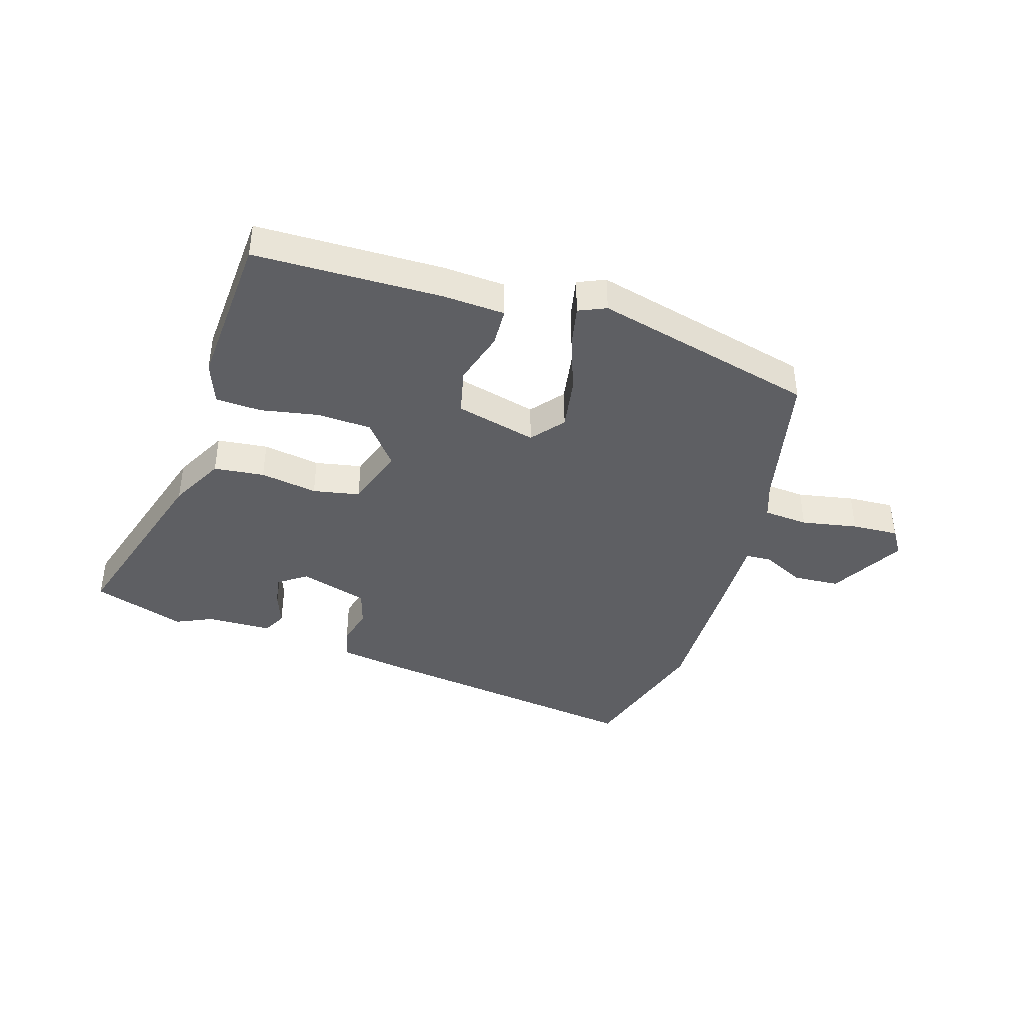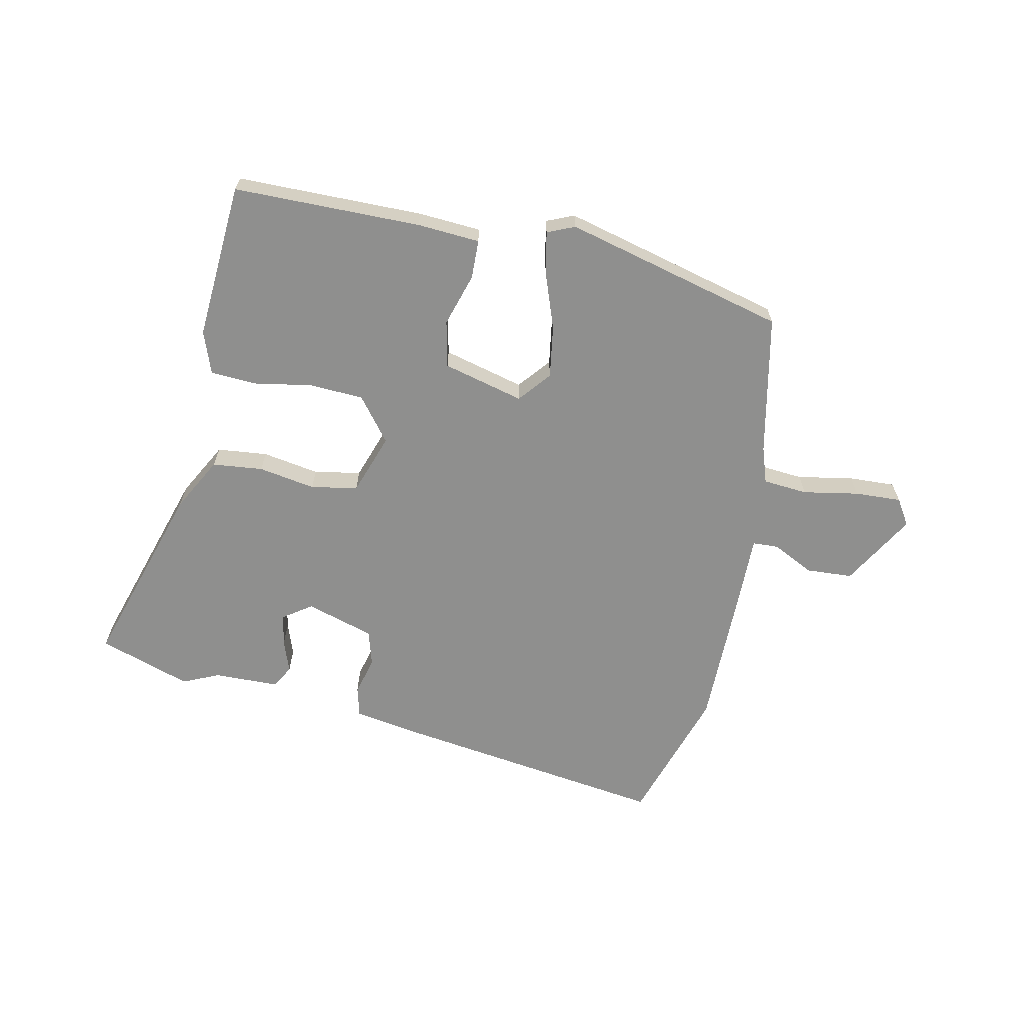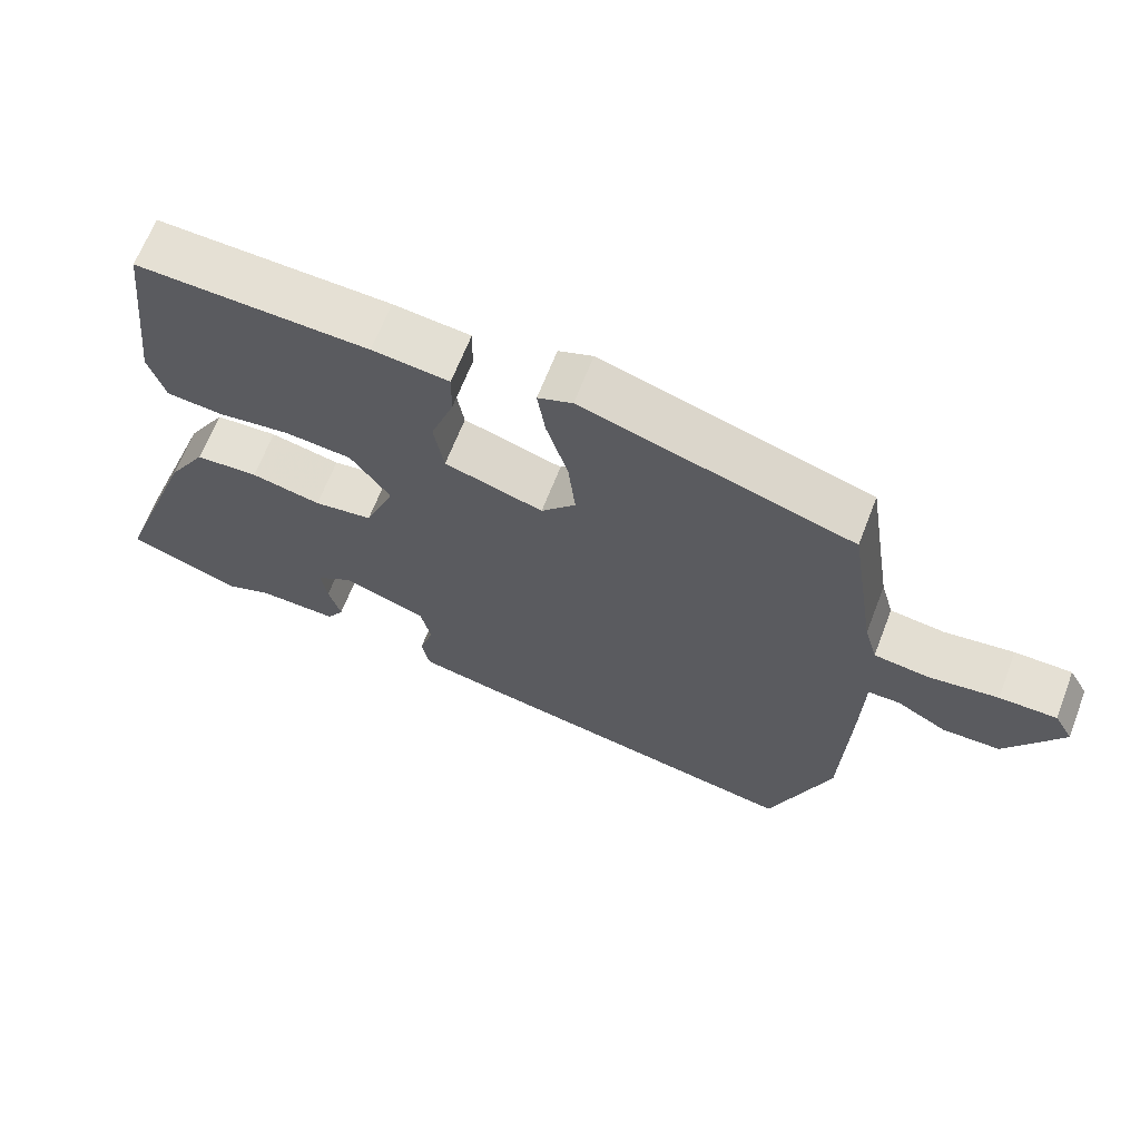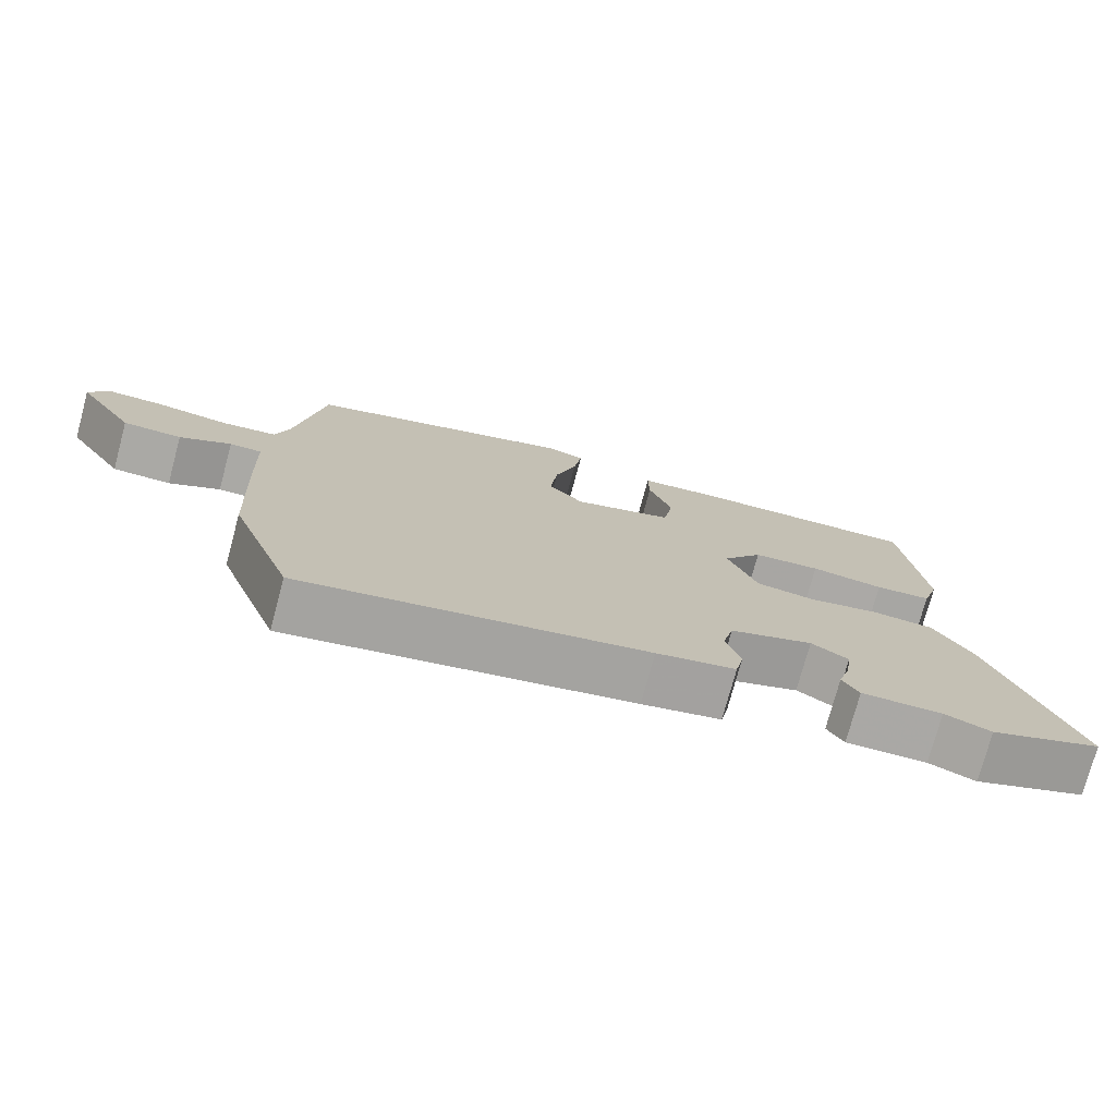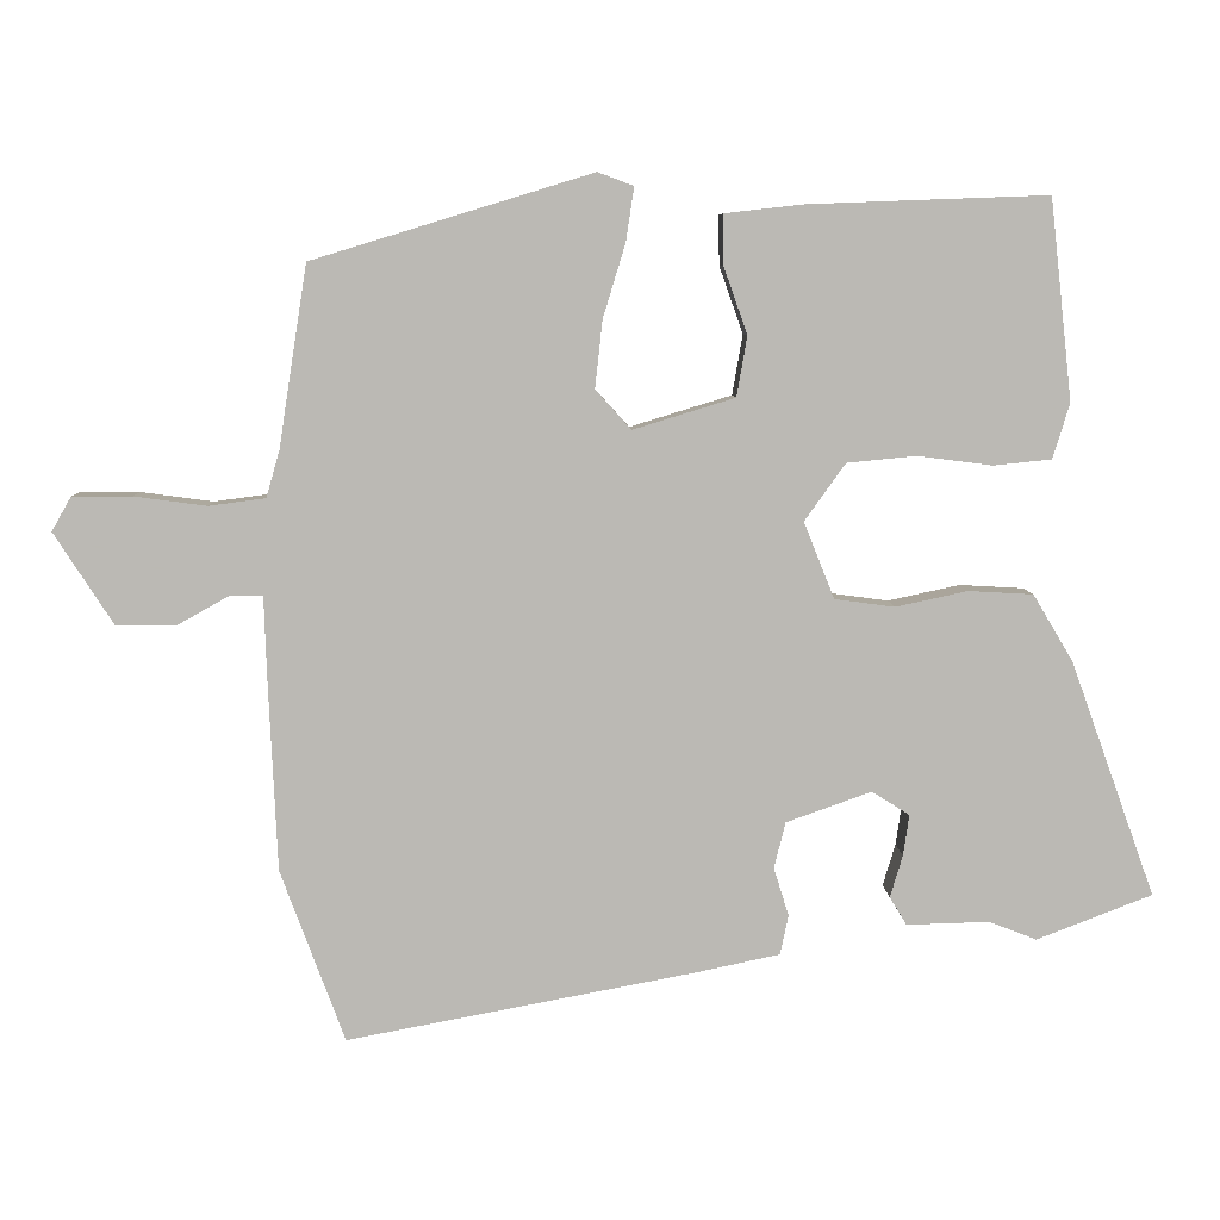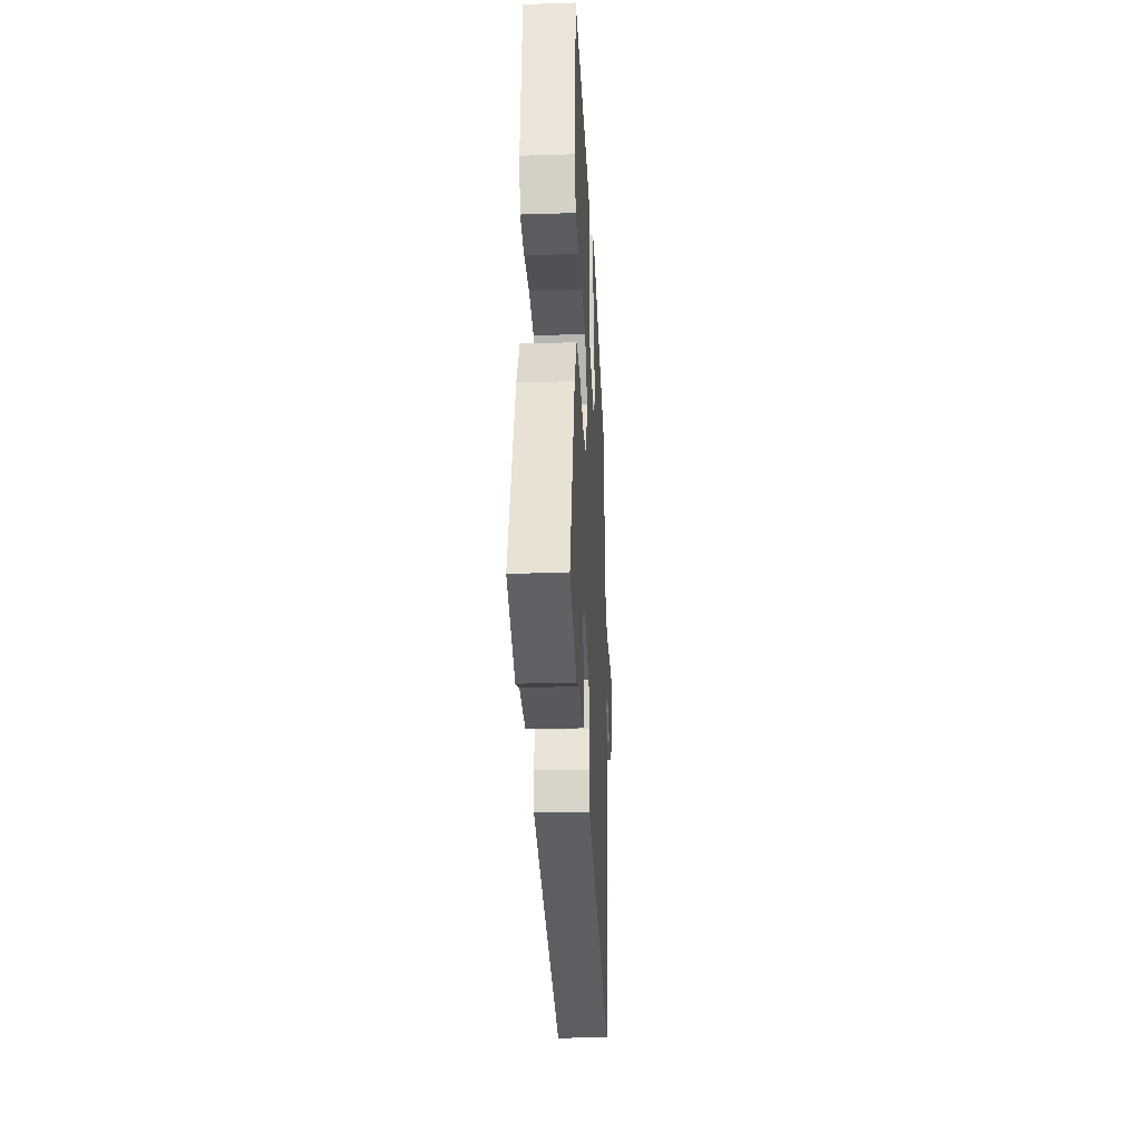
<metadata>
{"format":"obj","ext":"obj","renderer":"f3d","projection":"perspective","resolution":1024,"background":"white","views":[{"elev":-41.1,"azim":-14.2,"up":"+Y"},{"elev":-65.1,"azim":-9.3,"up":"+Y"},{"elev":65.6,"azim":21.1,"up":"+Z"},{"elev":-75.3,"azim":164.9,"up":"+Z"},{"elev":7.1,"azim":177.8,"up":"+Z"},{"elev":-27.7,"azim":-87.2,"up":"+Z"}]}
</metadata>
<code>
v 0.488 0.07 0.397
v 0.526 0.07 0.154
v 0.544 0.07 0.091
v 0.62 0.07 0.081
v 0.717 0.07 0.094
v 0.797 0.07 0.094
v 0.823 0.07 0.048
v 0.744 0.07 -0.075
v 0.664 0.07 -0.076
v 0.594 0.07 -0.037
v 0.55 0.07 -0.037
v 0.546 0.07 -0.158
v 0.535 0.07 -0.405
v 0.449 0.07 -0.637
v -0.024 0.07 -0.548
v -0.133 0.07 -0.525
v -0.144 0.07 -0.472
v -0.124 0.07 -0.407
v -0.139 0.07 -0.345
v -0.254 0.07 -0.304
v -0.305 0.07 -0.336
v -0.297 0.07 -0.391
v -0.28 0.07 -0.448
v -0.303 0.07 -0.486
v -0.415 0.07 -0.483
v -0.479 0.07 -0.508
v -0.635 0.07 -0.448
v -0.52 0.07 -0.13
v -0.466 0.07 -0.04
v -0.379 0.07 -0.035
v -0.282 0.07 -0.056
v -0.201 0.07 -0.045
v -0.16 0.07 0.058
v -0.215 0.07 0.135
v -0.308 0.07 0.144
v -0.409 0.07 0.131
v -0.487 0.07 0.139
v -0.51 0.07 0.213
v -0.48 0.07 0.483
v -0.158 0.07 0.471
v -0.051 0.07 0.459
v -0.052 0.07 0.392
v -0.084 0.07 0.302
v -0.07 0.07 0.221
v 0.067 0.07 0.179
v 0.115 0.07 0.232
v 0.105 0.07 0.323
v 0.075 0.07 0.421
v 0.064 0.07 0.494
v 0.112 0.07 0.512
v 0.488 0 0.397
v 0.526 0 0.154
v 0.544 0 0.091
v 0.62 0 0.081
v 0.717 0 0.094
v 0.797 0 0.094
v 0.823 0 0.048
v 0.744 0 -0.075
v 0.664 0 -0.076
v 0.594 0 -0.037
v 0.55 0 -0.037
v 0.546 0 -0.158
v 0.535 0 -0.405
v 0.449 0 -0.637
v -0.024 0 -0.548
v -0.133 0 -0.525
v -0.144 0 -0.472
v -0.124 0 -0.407
v -0.139 0 -0.345
v -0.254 0 -0.304
v -0.305 0 -0.336
v -0.297 0 -0.391
v -0.28 0 -0.448
v -0.303 0 -0.486
v -0.415 0 -0.483
v -0.479 0 -0.508
v -0.635 0 -0.448
v -0.52 0 -0.13
v -0.466 0 -0.04
v -0.379 0 -0.035
v -0.282 0 -0.056
v -0.201 0 -0.045
v -0.16 0 0.058
v -0.215 0 0.135
v -0.308 0 0.144
v -0.409 0 0.131
v -0.487 0 0.139
v -0.51 0 0.213
v -0.48 0 0.483
v -0.158 0 0.471
v -0.051 0 0.459
v -0.052 0 0.392
v -0.084 0 0.302
v -0.07 0 0.221
v 0.067 0 0.179
v 0.115 0 0.232
v 0.105 0 0.323
v 0.075 0 0.421
v 0.064 0 0.494
v 0.112 0 0.512
f 47 48 49 50
f 46 47 50 1
f 45 46 1 2
f 40 41 42 43
f 40 43 44
f 39 40 44
f 38 39 44
f 35 36 37 38
f 34 35 38 44
f 33 34 44 45
f 28 29 30 31
f 28 31 32
f 25 26 27 28
f 25 28 32
f 22 23 24 25
f 21 22 25
f 21 25 32
f 20 21 32 33
f 15 16 17 18
f 15 18 19
f 14 15 19
f 11 12 13 14
f 11 14 19
f 7 8 9 10
f 7 10 11
f 4 5 6 7
f 3 4 7 11
f 19 20 33 45
f 11 19 45
f 2 3 11 45
f 100 99 98 97
f 51 100 97 96
f 52 51 96 95
f 93 92 91 90
f 94 93 90
f 94 90 89
f 94 89 88
f 88 87 86 85
f 94 88 85 84
f 95 94 84 83
f 81 80 79 78
f 82 81 78
f 78 77 76 75
f 82 78 75
f 75 74 73 72
f 75 72 71
f 82 75 71
f 83 82 71 70
f 68 67 66 65
f 69 68 65
f 69 65 64
f 64 63 62 61
f 69 64 61
f 60 59 58 57
f 61 60 57
f 57 56 55 54
f 61 57 54 53
f 95 83 70 69
f 95 69 61
f 95 61 53 52
f 1 51 52 2
f 2 52 53 3
f 3 53 54 4
f 4 54 55 5
f 5 55 56 6
f 6 56 57 7
f 7 57 58 8
f 8 58 59 9
f 9 59 60 10
f 10 60 61 11
f 11 61 62 12
f 12 62 63 13
f 13 63 64 14
f 14 64 65 15
f 15 65 66 16
f 16 66 67 17
f 17 67 68 18
f 18 68 69 19
f 19 69 70 20
f 20 70 71 21
f 21 71 72 22
f 22 72 73 23
f 23 73 74 24
f 24 74 75 25
f 25 75 76 26
f 26 76 77 27
f 27 77 78 28
f 28 78 79 29
f 29 79 80 30
f 30 80 81 31
f 31 81 82 32
f 32 82 83 33
f 33 83 84 34
f 34 84 85 35
f 35 85 86 36
f 36 86 87 37
f 37 87 88 38
f 38 88 89 39
f 39 89 90 40
f 40 90 91 41
f 41 91 92 42
f 42 92 93 43
f 43 93 94 44
f 44 94 95 45
f 45 95 96 46
f 46 96 97 47
f 47 97 98 48
f 48 98 99 49
f 49 99 100 50
f 50 100 51 1

</code>
